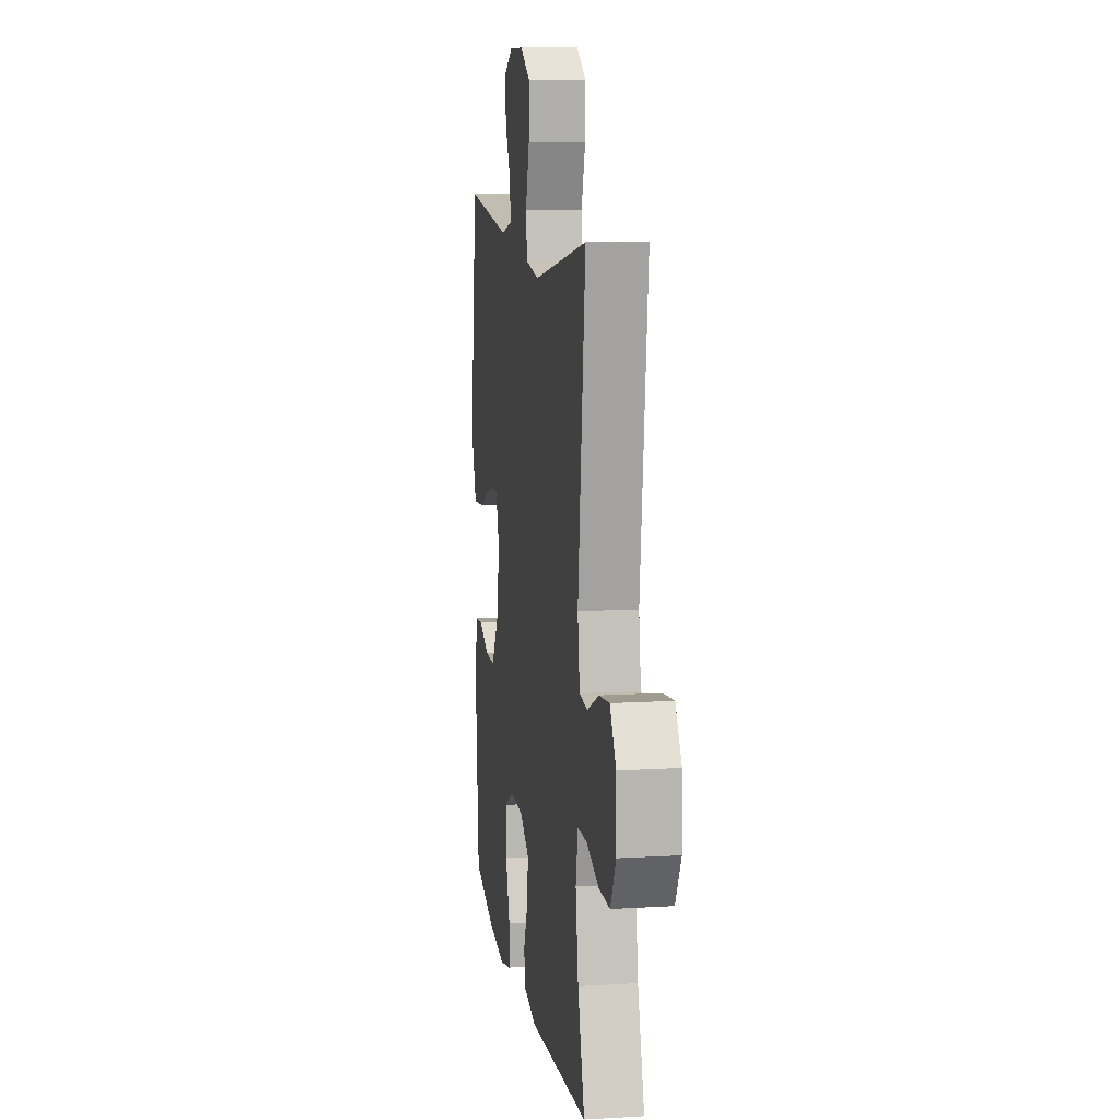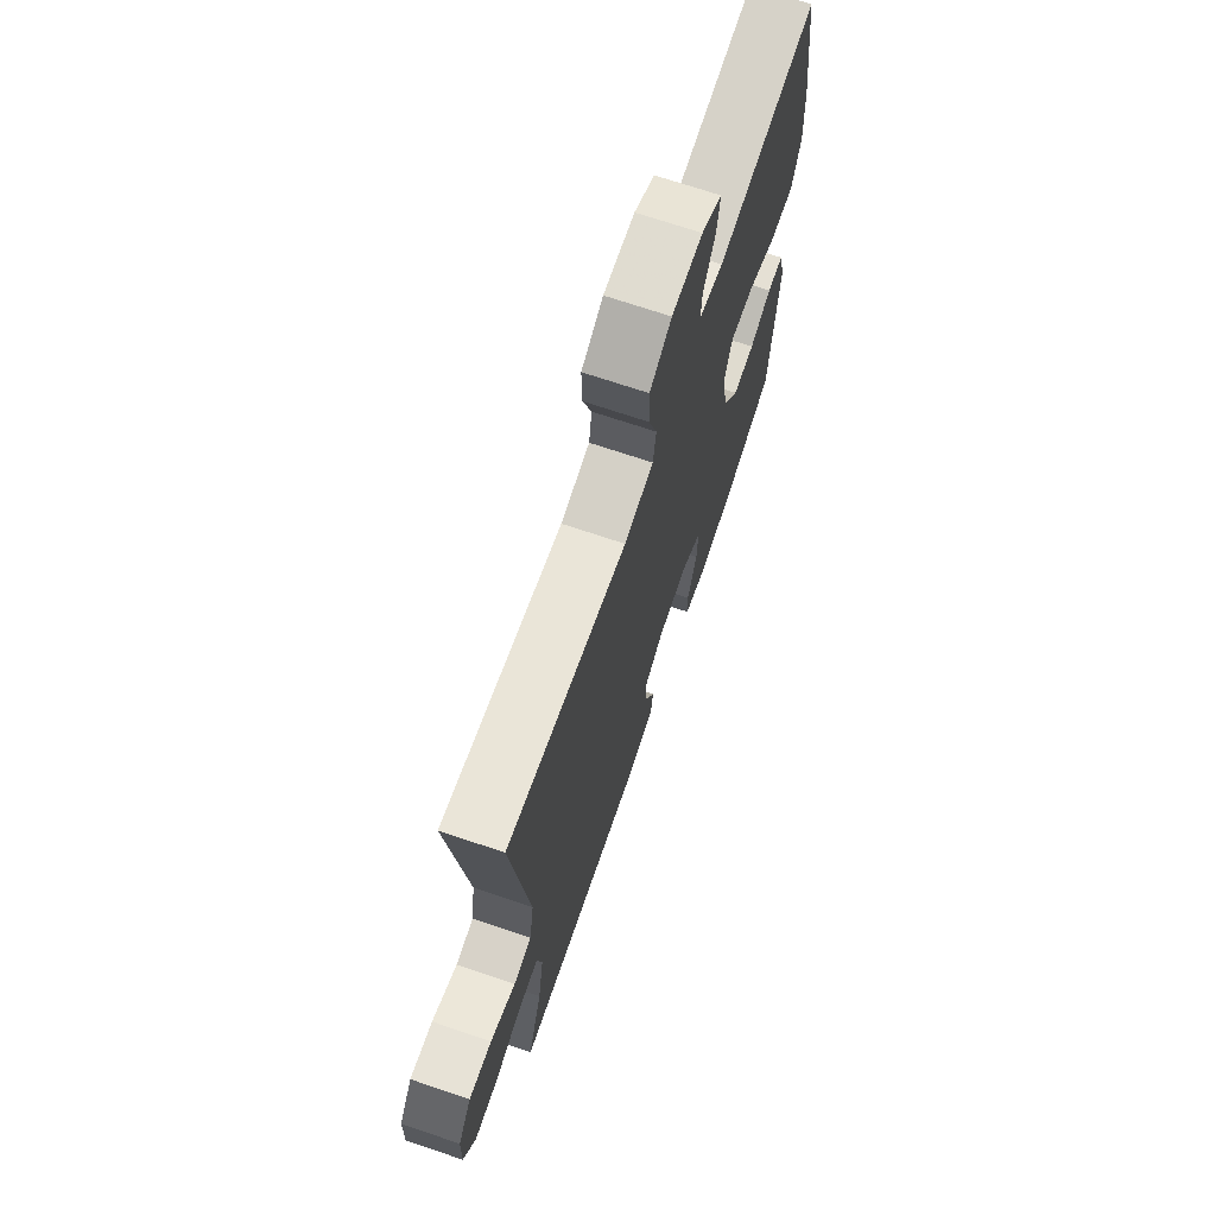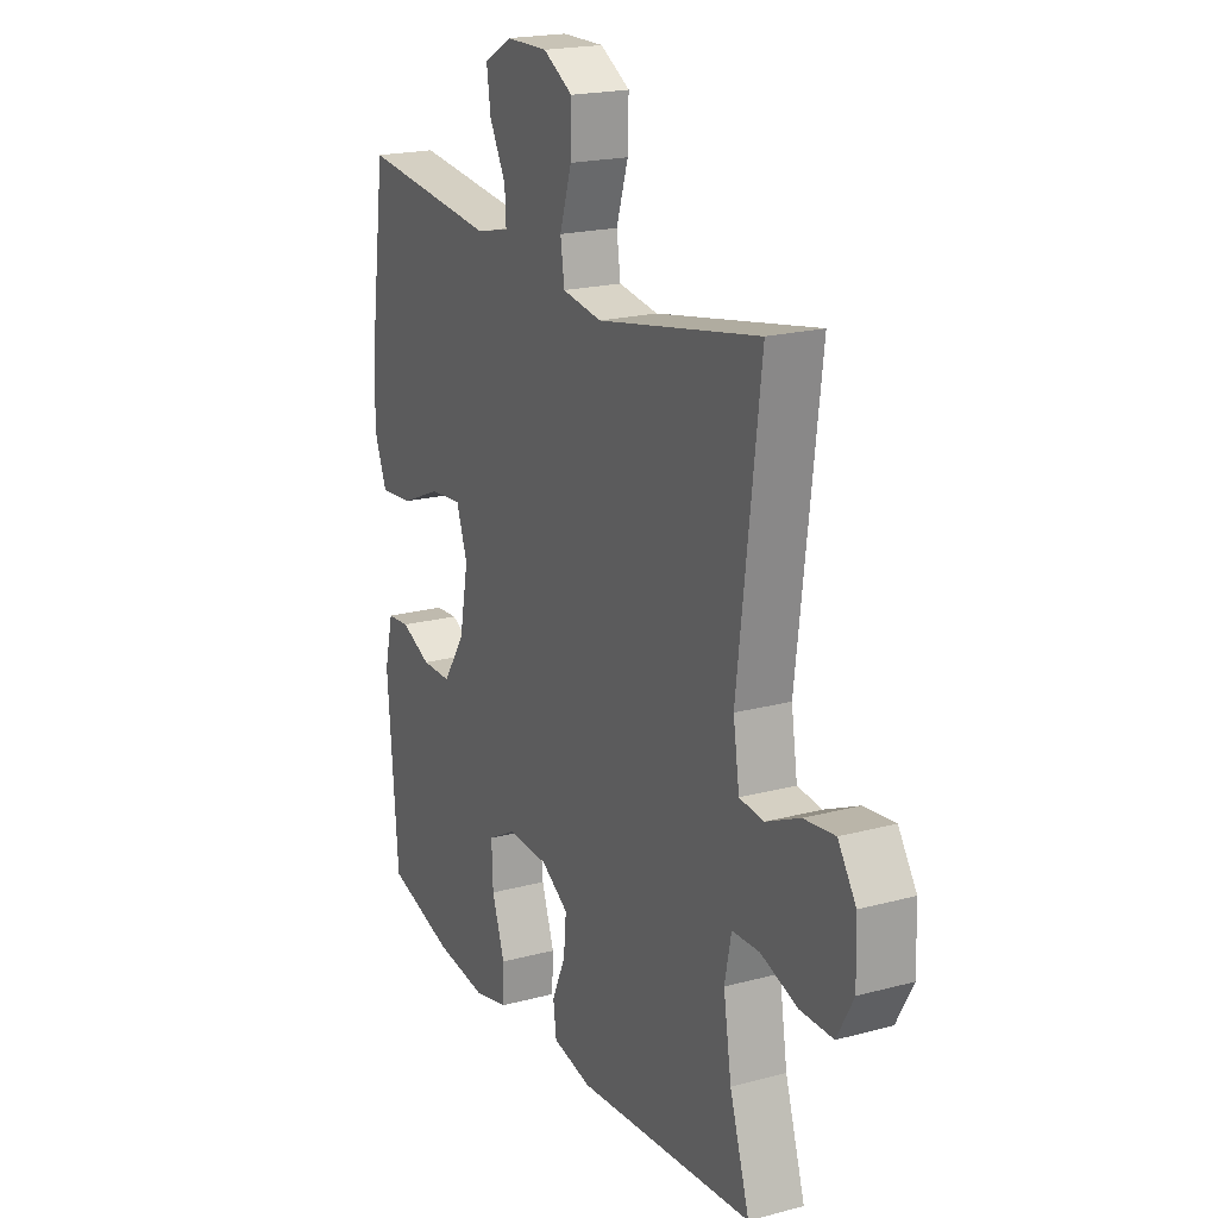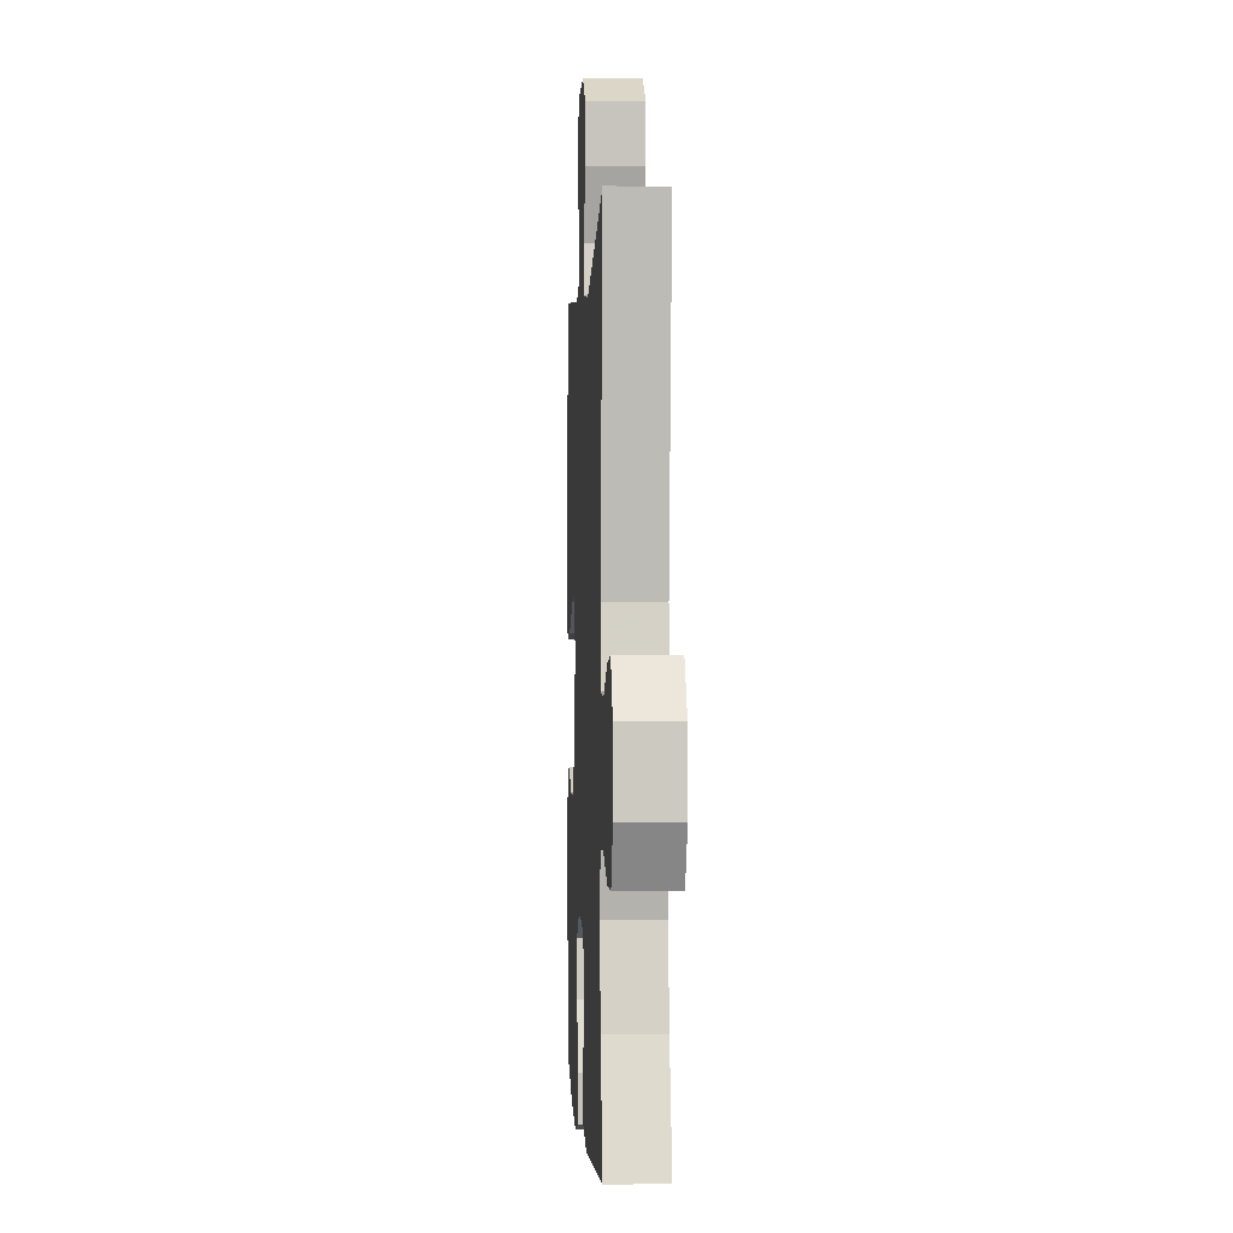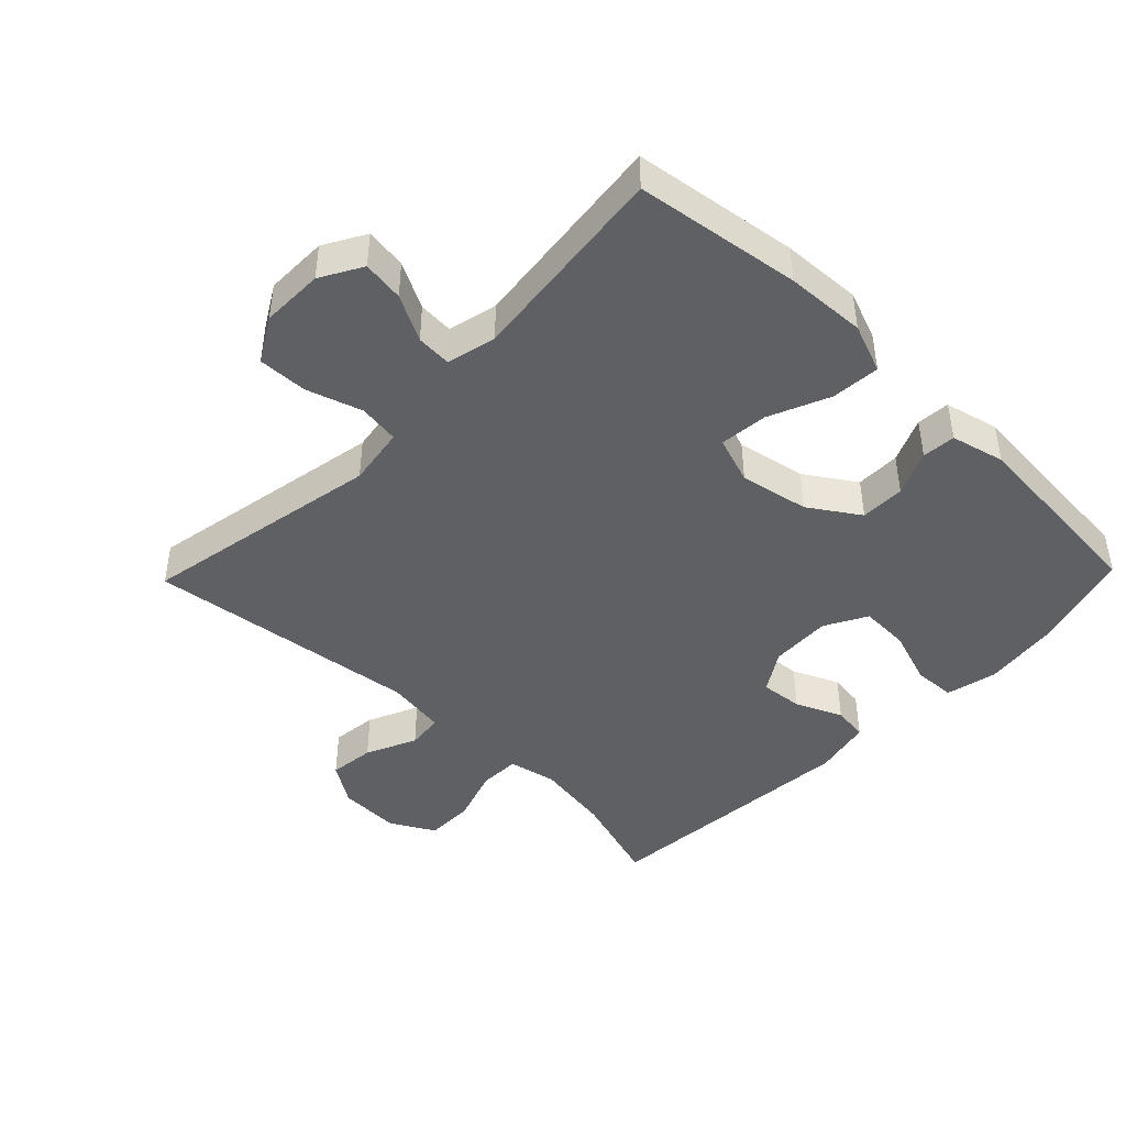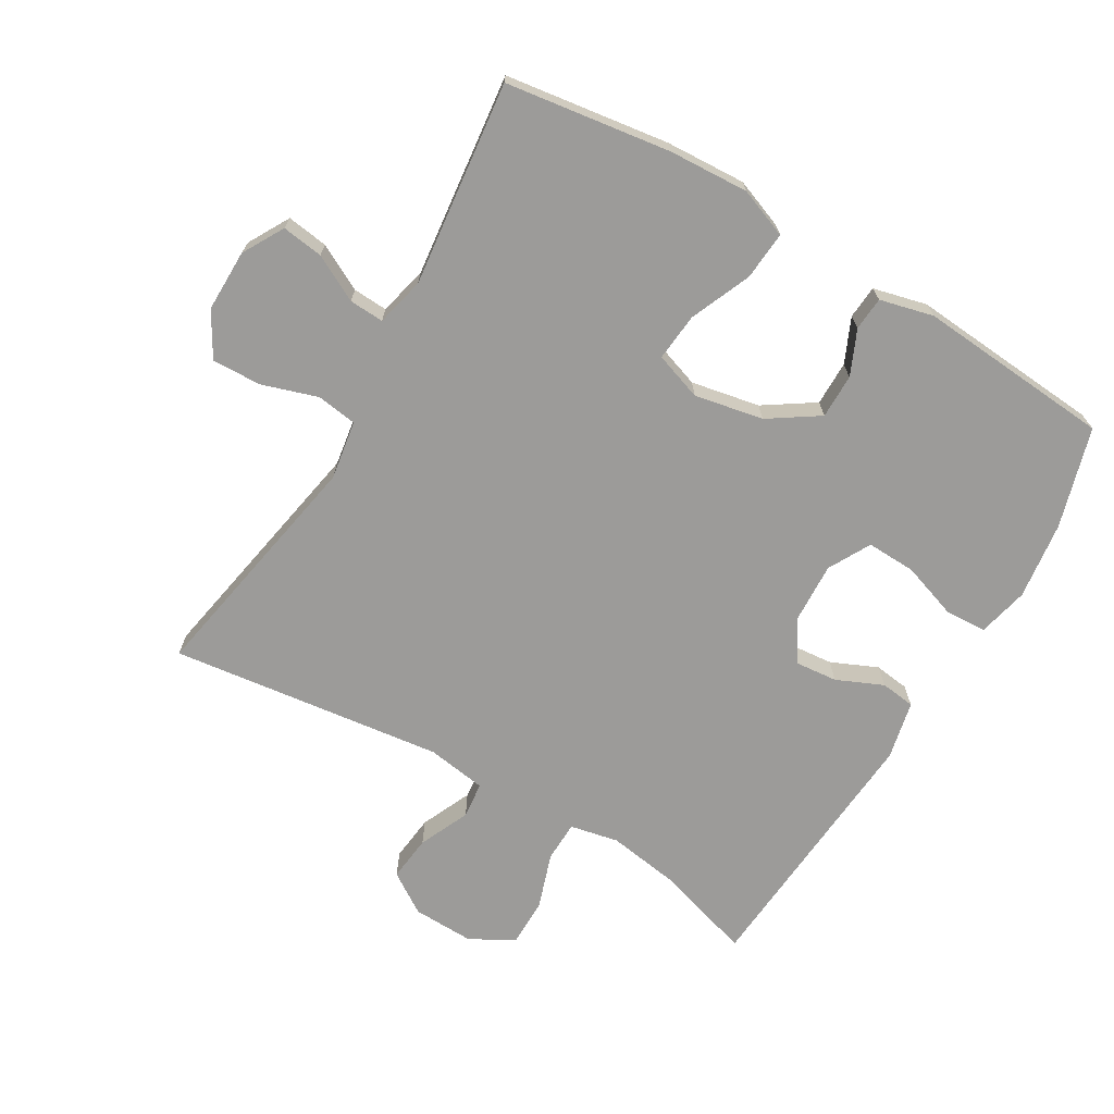
<metadata>
{"format":"obj","ext":"obj","renderer":"f3d","projection":"perspective","resolution":1024,"background":"white","views":[{"elev":10.6,"azim":-98.6,"up":"+Z"},{"elev":70.4,"azim":-71.3,"up":"+Z"},{"elev":20.0,"azim":-116.3,"up":"+Z"},{"elev":-0.8,"azim":-92.9,"up":"+Z"},{"elev":-44.4,"azim":46.0,"up":"+Y"},{"elev":-69.8,"azim":59.7,"up":"+Y"}]}
</metadata>
<code>
v -0.5 0.07 0.5
v -0.132 0.07 0.431
v -0.042 0.07 0.445
v -0.033 0.07 0.507
v -0.06 0.07 0.592
v -0.062 0.07 0.667
v 0.005 0.07 0.706
v 0.1 0.07 0.705
v 0.163 0.07 0.669
v 0.154 0.07 0.606
v 0.117 0.07 0.536
v 0.114 0.07 0.483
v 0.189 0.07 0.465
v 0.5 0.07 0.5
v 0.535 0.07 0.249
v 0.541 0.07 0.127
v 0.512 0.07 0.052
v 0.438 0.07 0.058
v 0.345 0.07 0.098
v 0.272 0.07 0.105
v 0.247 0.07 0.033
v 0.267 0.07 -0.072
v 0.317 0.07 -0.148
v 0.385 0.07 -0.148
v 0.453 0.07 -0.118
v 0.504 0.07 -0.122
v 0.524 0.07 -0.204
v 0.5 0.07 -0.5
v 0.348 0.07 -0.544
v 0.23 0.07 -0.559
v 0.153 0.07 -0.541
v 0.15 0.07 -0.477
v 0.179 0.07 -0.392
v 0.182 0.07 -0.317
v 0.118 0.07 -0.282
v 0.025 0.07 -0.286
v -0.037 0.07 -0.325
v -0.031 0.07 -0.39
v 0 0.07 -0.461
v -0.007 0.07 -0.514
v -0.096 0.07 -0.533
v -0.5 0.07 -0.5
v -0.455 0.07 -0.356
v -0.437 0.07 -0.242
v -0.452 0.07 -0.168
v -0.514 0.07 -0.166
v -0.598 0.07 -0.194
v -0.672 0.07 -0.194
v -0.709 0.07 -0.127
v -0.706 0.07 -0.033
v -0.665 0.07 0.029
v -0.595 0.07 0.021
v -0.518 0.07 -0.014
v -0.463 0.07 -0.008
v -0.449 0.07 0.083
v -0.5 0 0.5
v -0.132 0 0.431
v -0.042 0 0.445
v -0.033 0 0.507
v -0.06 0 0.592
v -0.062 0 0.667
v 0.005 0 0.706
v 0.1 0 0.705
v 0.163 0 0.669
v 0.154 0 0.606
v 0.117 0 0.536
v 0.114 0 0.483
v 0.189 0 0.465
v 0.5 0 0.5
v 0.535 0 0.249
v 0.541 0 0.127
v 0.512 0 0.052
v 0.438 0 0.058
v 0.345 0 0.098
v 0.272 0 0.105
v 0.247 0 0.033
v 0.267 0 -0.072
v 0.317 0 -0.148
v 0.385 0 -0.148
v 0.453 0 -0.118
v 0.504 0 -0.122
v 0.524 0 -0.204
v 0.5 0 -0.5
v 0.348 0 -0.544
v 0.23 0 -0.559
v 0.153 0 -0.541
v 0.15 0 -0.477
v 0.179 0 -0.392
v 0.182 0 -0.317
v 0.118 0 -0.282
v 0.025 0 -0.286
v -0.037 0 -0.325
v -0.031 0 -0.39
v 0 0 -0.461
v -0.007 0 -0.514
v -0.096 0 -0.533
v -0.5 0 -0.5
v -0.455 0 -0.356
v -0.437 0 -0.242
v -0.452 0 -0.168
v -0.514 0 -0.166
v -0.598 0 -0.194
v -0.672 0 -0.194
v -0.709 0 -0.127
v -0.706 0 -0.033
v -0.665 0 0.029
v -0.595 0 0.021
v -0.518 0 -0.014
v -0.463 0 -0.008
v -0.449 0 0.083
f 51 52 53
f 50 51 53
f 49 50 53
f 48 49 53
f 47 48 53
f 46 47 53
f 45 46 53 54
f 44 45 54 55
f 41 42 43
f 40 41 43
f 39 40 43
f 38 39 43
f 37 38 43 44
f 36 37 44 55
f 31 32 33
f 30 31 33
f 29 30 33
f 28 29 33
f 27 28 33
f 26 27 33
f 25 26 33
f 24 25 33
f 23 24 33 34
f 22 23 34 35
f 17 18 19
f 16 17 19
f 15 16 19
f 14 15 19
f 13 14 19
f 12 13 19 20
f 9 10 11
f 8 9 11
f 7 8 11
f 6 7 11
f 5 6 11
f 4 5 11
f 3 4 11 12
f 55 1 2
f 36 55 2
f 35 36 2
f 22 35 2
f 21 22 2
f 20 21 2 3
f 3 12 20
f 108 107 106
f 108 106 105
f 108 105 104
f 108 104 103
f 108 103 102
f 108 102 101
f 109 108 101 100
f 110 109 100 99
f 98 97 96
f 98 96 95
f 98 95 94
f 98 94 93
f 99 98 93 92
f 110 99 92 91
f 88 87 86
f 88 86 85
f 88 85 84
f 88 84 83
f 88 83 82
f 88 82 81
f 88 81 80
f 88 80 79
f 89 88 79 78
f 90 89 78 77
f 74 73 72
f 74 72 71
f 74 71 70
f 74 70 69
f 74 69 68
f 75 74 68 67
f 66 65 64
f 66 64 63
f 66 63 62
f 66 62 61
f 66 61 60
f 66 60 59
f 67 66 59 58
f 57 56 110
f 57 110 91
f 57 91 90
f 57 90 77
f 57 77 76
f 58 57 76 75
f 75 67 58
f 1 56 57 2
f 2 57 58 3
f 3 58 59 4
f 4 59 60 5
f 5 60 61 6
f 6 61 62 7
f 7 62 63 8
f 8 63 64 9
f 9 64 65 10
f 10 65 66 11
f 11 66 67 12
f 12 67 68 13
f 13 68 69 14
f 14 69 70 15
f 15 70 71 16
f 16 71 72 17
f 17 72 73 18
f 18 73 74 19
f 19 74 75 20
f 20 75 76 21
f 21 76 77 22
f 22 77 78 23
f 23 78 79 24
f 24 79 80 25
f 25 80 81 26
f 26 81 82 27
f 27 82 83 28
f 28 83 84 29
f 29 84 85 30
f 30 85 86 31
f 31 86 87 32
f 32 87 88 33
f 33 88 89 34
f 34 89 90 35
f 35 90 91 36
f 36 91 92 37
f 37 92 93 38
f 38 93 94 39
f 39 94 95 40
f 40 95 96 41
f 41 96 97 42
f 42 97 98 43
f 43 98 99 44
f 44 99 100 45
f 45 100 101 46
f 46 101 102 47
f 47 102 103 48
f 48 103 104 49
f 49 104 105 50
f 50 105 106 51
f 51 106 107 52
f 52 107 108 53
f 53 108 109 54
f 54 109 110 55
f 55 110 56 1

</code>
